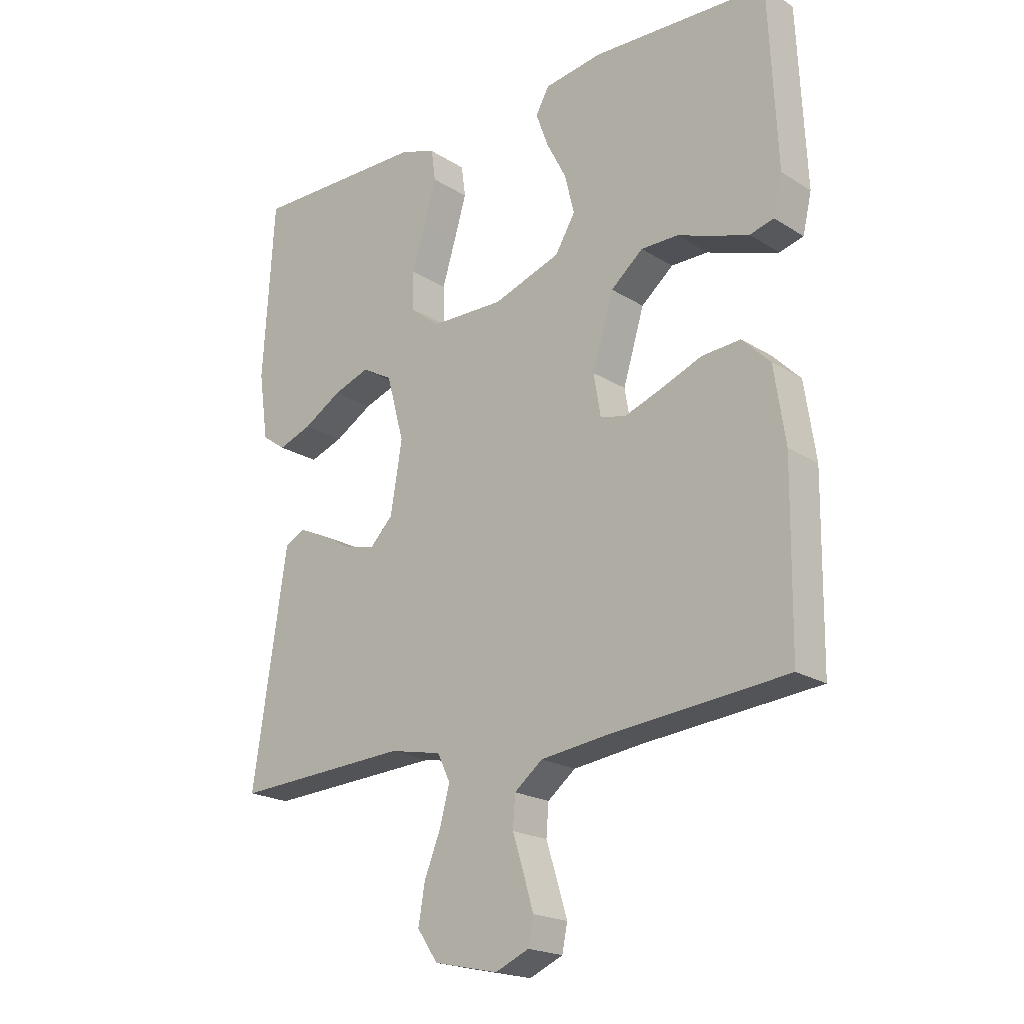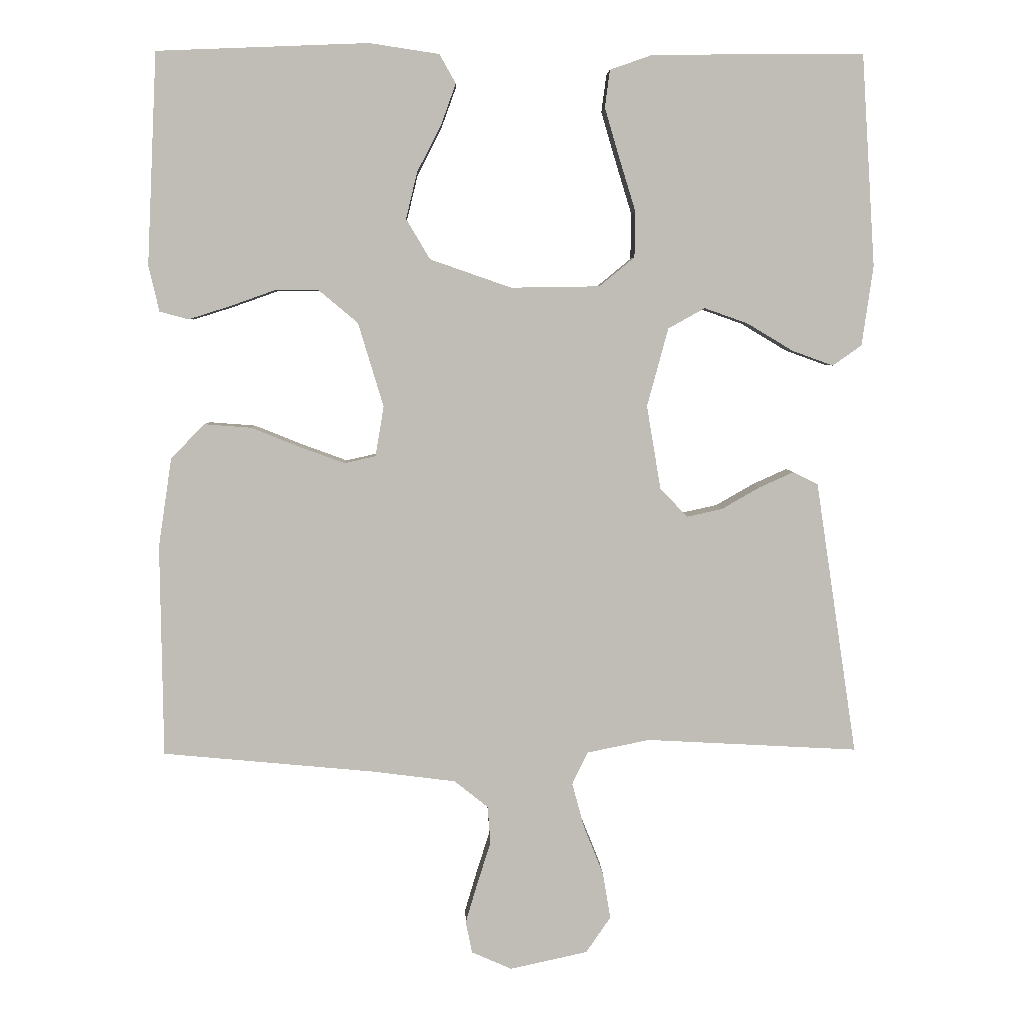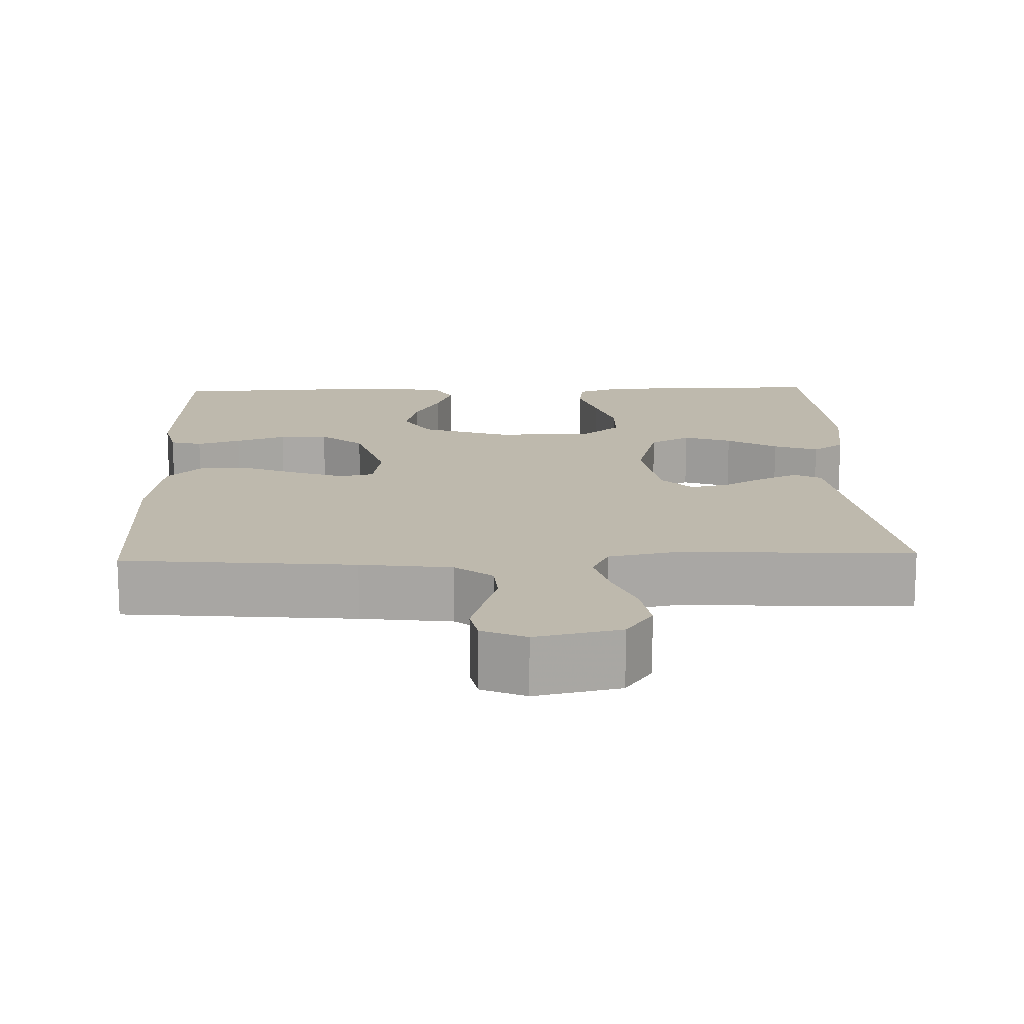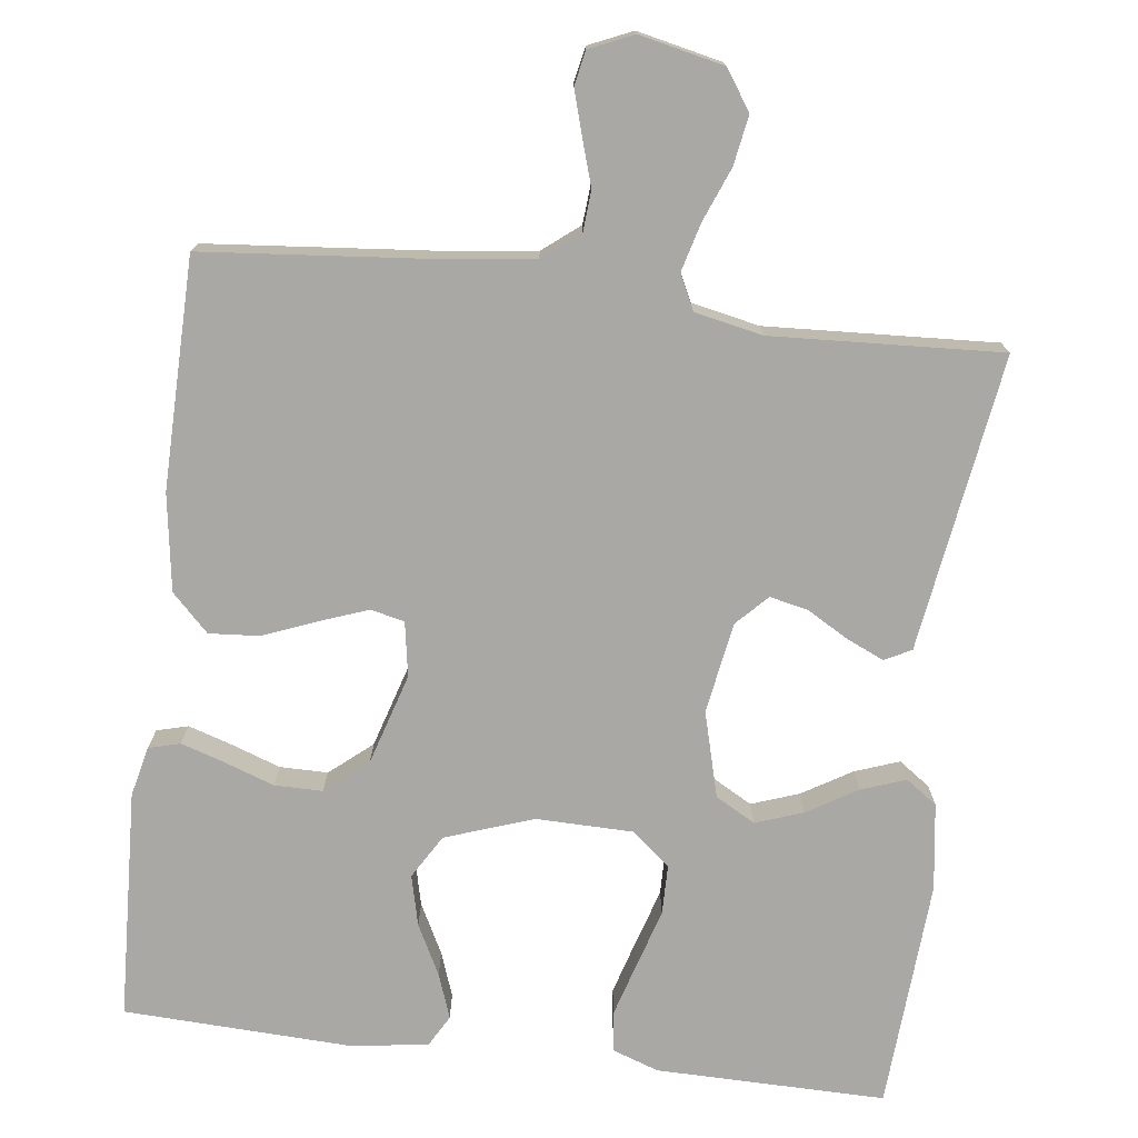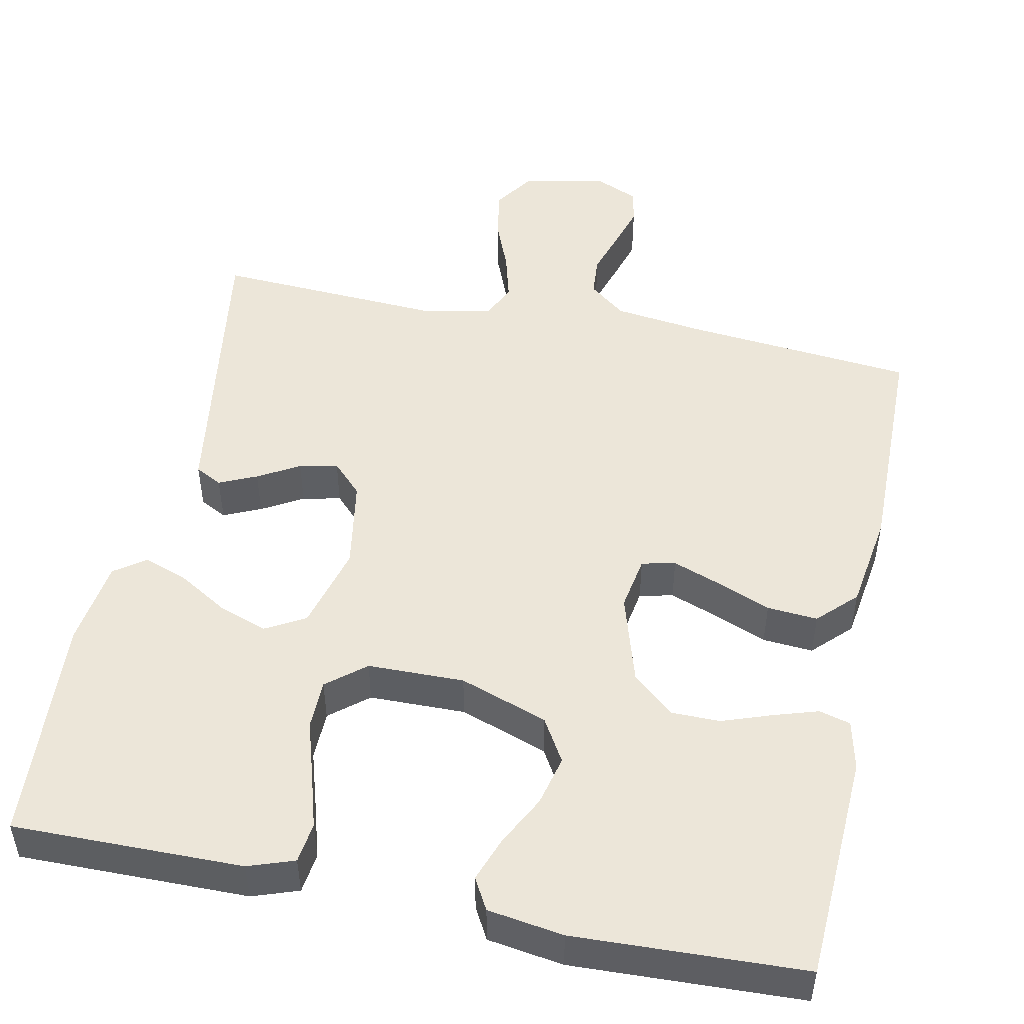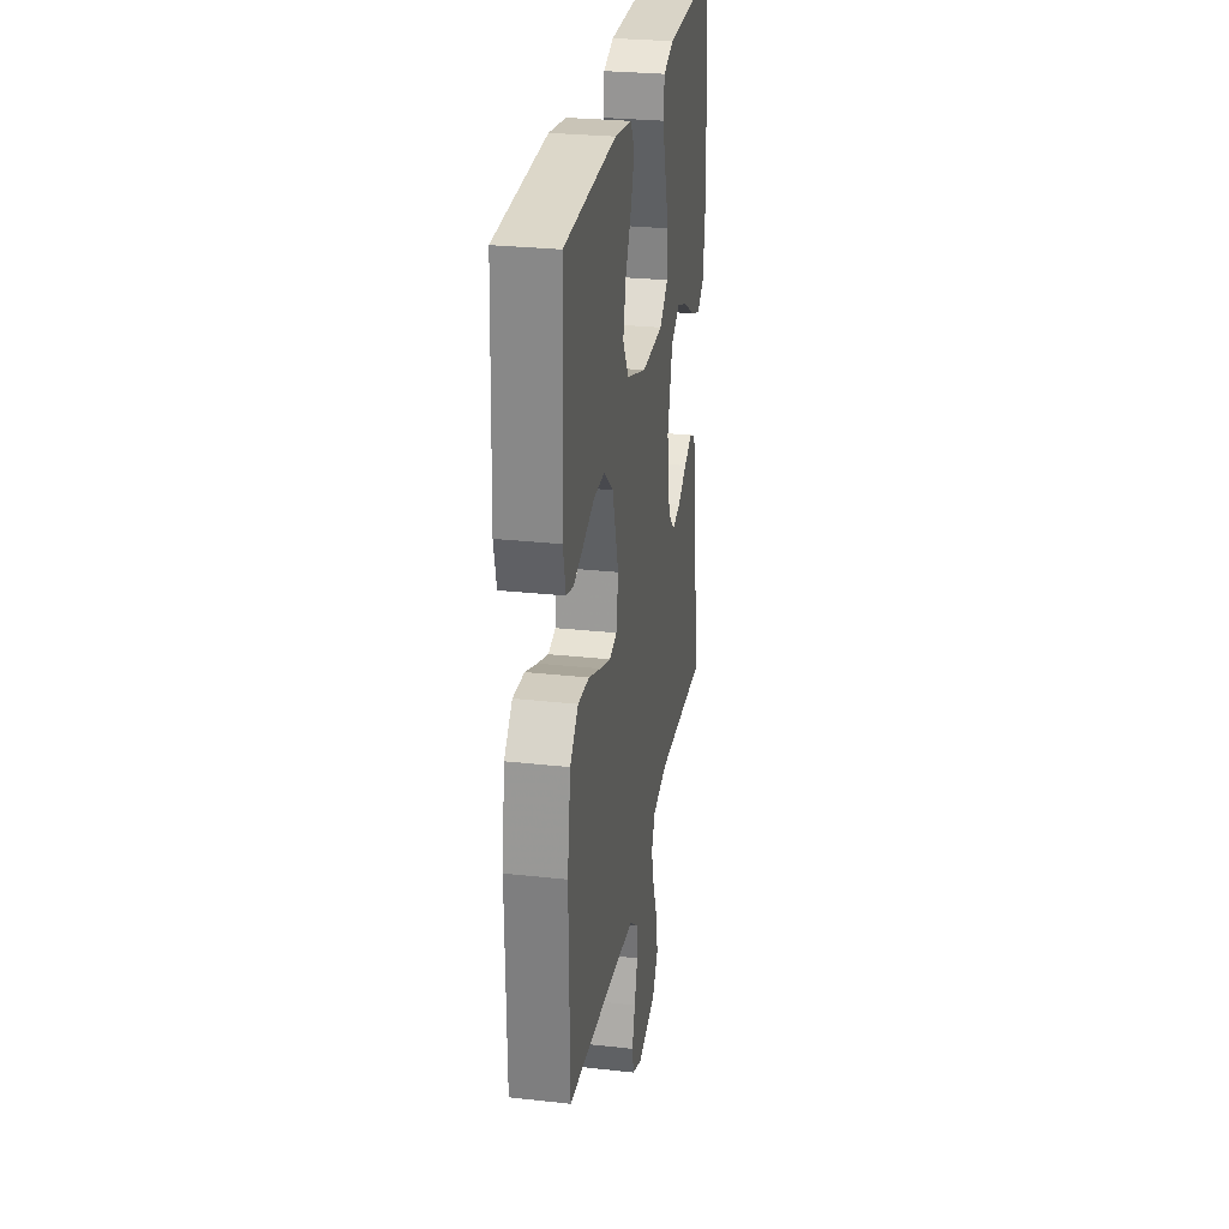
<metadata>
{"format":"obj","ext":"obj","renderer":"f3d","projection":"perspective","resolution":1024,"background":"white","views":[{"elev":-20.3,"azim":41.4,"up":"+Z"},{"elev":4.7,"azim":178.2,"up":"+Z"},{"elev":15.1,"azim":178.1,"up":"+Y"},{"elev":-75.0,"azim":172.9,"up":"+Y"},{"elev":49.5,"azim":11.7,"up":"+Y"},{"elev":28.2,"azim":99.5,"up":"+Z"}]}
</metadata>
<code>
v -0.5 0.07 -0.5
v -0.455 0.07 -0.2
v -0.442 0.07 -0.113
v -0.407 0.07 -0.095
v -0.358 0.07 -0.117
v -0.304 0.07 -0.148
v -0.254 0.07 -0.159
v -0.215 0.07 -0.119
v -0.195 0.07 0
v -0.225 0.07 0.111
v -0.277 0.07 0.14
v -0.339 0.07 0.118
v -0.404 0.07 0.079
v -0.462 0.07 0.058
v -0.503 0.07 0.087
v -0.519 0.07 0.2
v -0.5 0.07 0.5
v -0.2 0.07 0.497
v -0.14 0.07 0.476
v -0.133 0.07 0.423
v -0.154 0.07 0.352
v -0.177 0.07 0.277
v -0.176 0.07 0.212
v -0.126 0.07 0.171
v 0 0.07 0.169
v 0.115 0.07 0.209
v 0.149 0.07 0.266
v 0.133 0.07 0.332
v 0.099 0.07 0.398
v 0.078 0.07 0.456
v 0.101 0.07 0.497
v 0.2 0.07 0.512
v 0.5 0.07 0.5
v 0.514 0.07 0.2
v 0.499 0.07 0.135
v 0.458 0.07 0.124
v 0.401 0.07 0.142
v 0.336 0.07 0.165
v 0.273 0.07 0.165
v 0.218 0.07 0.119
v 0.182 0.07 0
v 0.194 0.07 -0.071
v 0.238 0.07 -0.081
v 0.301 0.07 -0.058
v 0.371 0.07 -0.03
v 0.437 0.07 -0.025
v 0.485 0.07 -0.073
v 0.504 0.07 -0.2
v 0.5 0.07 -0.5
v 0.2 0.07 -0.528
v 0.082 0.07 -0.543
v 0.034 0.07 -0.581
v 0.03 0.07 -0.634
v 0.049 0.07 -0.694
v 0.066 0.07 -0.751
v 0.057 0.07 -0.796
v 0 0.07 -0.821
v -0.11 0.07 -0.797
v -0.145 0.07 -0.746
v -0.134 0.07 -0.681
v -0.106 0.07 -0.611
v -0.089 0.07 -0.548
v -0.111 0.07 -0.502
v -0.2 0.07 -0.484
v -0.5 0 -0.5
v -0.455 0 -0.2
v -0.442 0 -0.113
v -0.407 0 -0.095
v -0.358 0 -0.117
v -0.304 0 -0.148
v -0.254 0 -0.159
v -0.215 0 -0.119
v -0.195 0 0
v -0.225 0 0.111
v -0.277 0 0.14
v -0.339 0 0.118
v -0.404 0 0.079
v -0.462 0 0.058
v -0.503 0 0.087
v -0.519 0 0.2
v -0.5 0 0.5
v -0.2 0 0.497
v -0.14 0 0.476
v -0.133 0 0.423
v -0.154 0 0.352
v -0.177 0 0.277
v -0.176 0 0.212
v -0.126 0 0.171
v 0 0 0.169
v 0.115 0 0.209
v 0.149 0 0.266
v 0.133 0 0.332
v 0.099 0 0.398
v 0.078 0 0.456
v 0.101 0 0.497
v 0.2 0 0.512
v 0.5 0 0.5
v 0.514 0 0.2
v 0.499 0 0.135
v 0.458 0 0.124
v 0.401 0 0.142
v 0.336 0 0.165
v 0.273 0 0.165
v 0.218 0 0.119
v 0.182 0 0
v 0.194 0 -0.071
v 0.238 0 -0.081
v 0.301 0 -0.058
v 0.371 0 -0.03
v 0.437 0 -0.025
v 0.485 0 -0.073
v 0.504 0 -0.2
v 0.5 0 -0.5
v 0.2 0 -0.528
v 0.082 0 -0.543
v 0.034 0 -0.581
v 0.03 0 -0.634
v 0.049 0 -0.694
v 0.066 0 -0.751
v 0.057 0 -0.796
v 0 0 -0.821
v -0.11 0 -0.797
v -0.145 0 -0.746
v -0.134 0 -0.681
v -0.106 0 -0.611
v -0.089 0 -0.548
v -0.111 0 -0.502
v -0.2 0 -0.484
f 59 60 61
f 58 59 61
f 57 58 61
f 56 57 61
f 55 56 61
f 54 55 61
f 53 54 61
f 52 53 61 62
f 51 52 62 63
f 48 49 50
f 47 48 50
f 46 47 50
f 45 46 50
f 44 45 50
f 50 51 63
f 44 50 63
f 43 44 63
f 36 37 38
f 35 36 38
f 34 35 38
f 33 34 38
f 32 33 38
f 31 32 38
f 30 31 38
f 29 30 38
f 28 29 38
f 27 28 38 39
f 26 27 39 40
f 20 21 22
f 19 20 22
f 18 19 22
f 17 18 22
f 16 17 22
f 15 16 22
f 14 15 22
f 13 14 22
f 12 13 22
f 11 12 22 23
f 10 11 23 24
f 4 5 6
f 3 4 6
f 2 3 6
f 2 6 7
f 1 2 7
f 64 1 7
f 64 7 8
f 63 64 8
f 43 63 8
f 42 43 8
f 41 42 8 9
f 40 41 9
f 26 40 9
f 25 26 9
f 9 10 24 25
f 125 124 123
f 125 123 122
f 125 122 121
f 125 121 120
f 125 120 119
f 125 119 118
f 125 118 117
f 126 125 117 116
f 127 126 116 115
f 114 113 112
f 114 112 111
f 114 111 110
f 114 110 109
f 114 109 108
f 127 115 114
f 127 114 108
f 127 108 107
f 102 101 100
f 102 100 99
f 102 99 98
f 102 98 97
f 102 97 96
f 102 96 95
f 102 95 94
f 102 94 93
f 102 93 92
f 103 102 92 91
f 104 103 91 90
f 86 85 84
f 86 84 83
f 86 83 82
f 86 82 81
f 86 81 80
f 86 80 79
f 86 79 78
f 86 78 77
f 86 77 76
f 87 86 76 75
f 88 87 75 74
f 70 69 68
f 70 68 67
f 70 67 66
f 71 70 66
f 71 66 65
f 71 65 128
f 72 71 128
f 72 128 127
f 72 127 107
f 72 107 106
f 73 72 106 105
f 73 105 104
f 73 104 90
f 73 90 89
f 89 88 74 73
f 1 65 66 2
f 2 66 67 3
f 3 67 68 4
f 4 68 69 5
f 5 69 70 6
f 6 70 71 7
f 7 71 72 8
f 8 72 73 9
f 9 73 74 10
f 10 74 75 11
f 11 75 76 12
f 12 76 77 13
f 13 77 78 14
f 14 78 79 15
f 15 79 80 16
f 16 80 81 17
f 17 81 82 18
f 18 82 83 19
f 19 83 84 20
f 20 84 85 21
f 21 85 86 22
f 22 86 87 23
f 23 87 88 24
f 24 88 89 25
f 25 89 90 26
f 26 90 91 27
f 27 91 92 28
f 28 92 93 29
f 29 93 94 30
f 30 94 95 31
f 31 95 96 32
f 32 96 97 33
f 33 97 98 34
f 34 98 99 35
f 35 99 100 36
f 36 100 101 37
f 37 101 102 38
f 38 102 103 39
f 39 103 104 40
f 40 104 105 41
f 41 105 106 42
f 42 106 107 43
f 43 107 108 44
f 44 108 109 45
f 45 109 110 46
f 46 110 111 47
f 47 111 112 48
f 48 112 113 49
f 49 113 114 50
f 50 114 115 51
f 51 115 116 52
f 52 116 117 53
f 53 117 118 54
f 54 118 119 55
f 55 119 120 56
f 56 120 121 57
f 57 121 122 58
f 58 122 123 59
f 59 123 124 60
f 60 124 125 61
f 61 125 126 62
f 62 126 127 63
f 63 127 128 64
f 64 128 65 1

</code>
